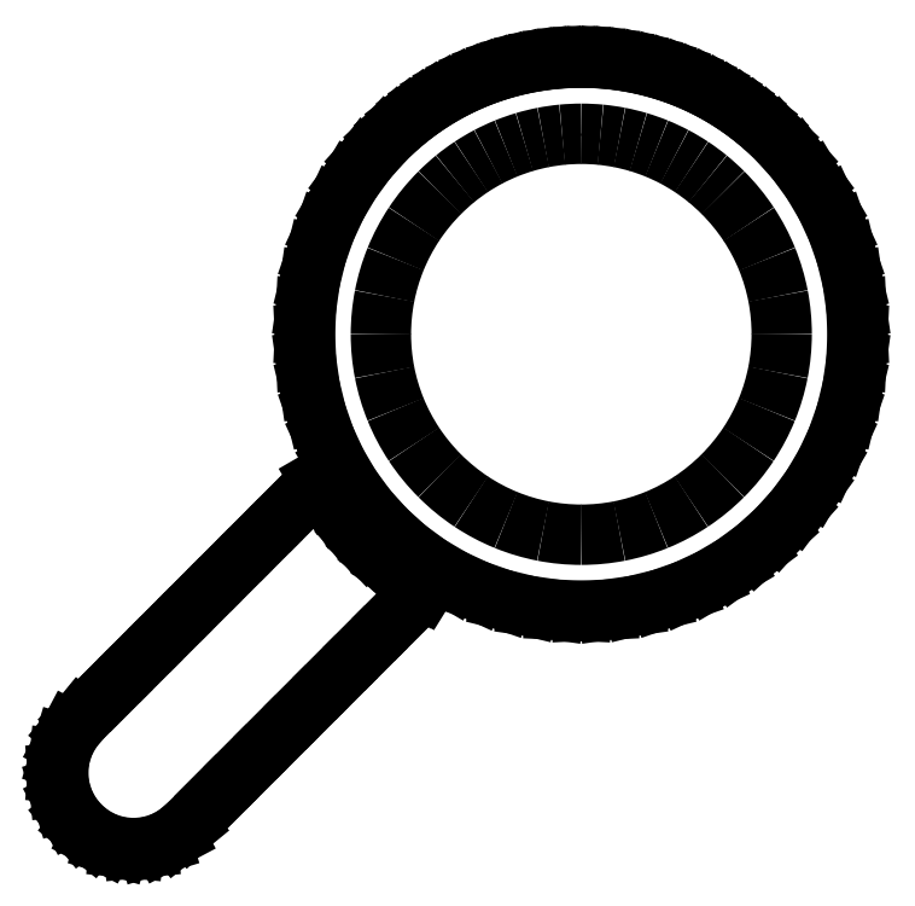
<metadata>
{"format":"dxf","ext":"dxf","renderer":"ezdxf+matplotlib","layout":"modelspace","background":"white","min_lineweight":24,"dpi":150}
</metadata>
<code>
0
SECTION
2
ENTITIES
0
LINE
8
0
10
16.62
20
28.22
30
0
11
16.2
21
28.21
31
0
0
LINE
8
0
10
16.2
20
28.21
30
0
11
15.78
21
28.18
31
0
0
LINE
8
0
10
15.78
20
28.18
30
0
11
15.36
21
28.13
31
0
0
LINE
8
0
10
15.36
20
28.13
30
0
11
14.94
21
28.06
31
0
0
LINE
8
0
10
14.94
20
28.06
30
0
11
14.53
21
27.97
31
0
0
LINE
8
0
10
14.53
20
27.97
30
0
11
14.12
21
27.86
31
0
0
LINE
8
0
10
14.12
20
27.86
30
0
11
13.71
21
27.73
31
0
0
LINE
8
0
10
13.71
20
27.73
30
0
11
13.31
21
27.58
31
0
0
LINE
8
0
10
13.31
20
27.58
30
0
11
12.92
21
27.41
31
0
0
LINE
8
0
10
12.92
20
27.41
30
0
11
12.53
21
27.22
31
0
0
LINE
8
0
10
12.53
20
27.22
30
0
11
12.15
21
27.01
31
0
0
LINE
8
0
10
12.15
20
27.01
30
0
11
11.78
21
26.78
31
0
0
LINE
8
0
10
11.78
20
26.78
30
0
11
11.42
21
26.53
31
0
0
LINE
8
0
10
11.42
20
26.53
30
0
11
11.07
21
26.26
31
0
0
LINE
8
0
10
11.07
20
26.26
30
0
11
10.73
21
25.97
31
0
0
LINE
8
0
10
10.73
20
25.97
30
0
11
10.4
21
25.66
31
0
0
LINE
8
0
10
10.4
20
25.66
30
0
11
9.804
21
24.99
31
0
0
LINE
8
0
10
9.804
20
24.99
30
0
11
9.283
21
24.28
31
0
0
LINE
8
0
10
9.283
20
24.28
30
0
11
8.842
21
23.53
31
0
0
LINE
8
0
10
8.842
20
23.53
30
0
11
8.481
21
22.75
31
0
0
LINE
8
0
10
8.481
20
22.75
30
0
11
8.2
21
21.95
31
0
0
LINE
8
0
10
8.2
20
21.95
30
0
11
8
21
21.12
31
0
0
LINE
8
0
10
8
20
21.12
30
0
11
7.88
21
20.29
31
0
0
LINE
8
0
10
7.88
20
20.29
30
0
11
7.84
21
19.44
31
0
0
LINE
8
0
10
7.84
20
19.44
30
0
11
7.88
21
18.6
31
0
0
LINE
8
0
10
7.88
20
18.6
30
0
11
8
21
17.76
31
0
0
LINE
8
0
10
8
20
17.76
30
0
11
8.2
21
16.94
31
0
0
LINE
8
0
10
8.2
20
16.94
30
0
11
8.481
21
16.13
31
0
0
LINE
8
0
10
8.481
20
16.13
30
0
11
8.842
21
15.35
31
0
0
LINE
8
0
10
8.842
20
15.35
30
0
11
9.283
21
14.6
31
0
0
LINE
8
0
10
9.283
20
14.6
30
0
11
9.804
21
13.89
31
0
0
LINE
8
0
10
9.804
20
13.89
30
0
11
10.4
21
13.23
31
0
0
LINE
8
0
10
10.4
20
13.23
30
0
11
11.07
21
12.63
31
0
0
LINE
8
0
10
11.07
20
12.63
30
0
11
11.78
21
12.11
31
0
0
LINE
8
0
10
11.78
20
12.11
30
0
11
12.53
21
11.67
31
0
0
LINE
8
0
10
12.53
20
11.67
30
0
11
13.31
21
11.3
31
0
0
LINE
8
0
10
13.31
20
11.3
30
0
11
14.11
21
11.02
31
0
0
LINE
8
0
10
14.11
20
11.02
30
0
11
14.94
21
10.82
31
0
0
LINE
8
0
10
14.94
20
10.82
30
0
11
15.77
21
10.7
31
0
0
LINE
8
0
10
15.77
20
10.7
30
0
11
16.62
21
10.66
31
0
0
LINE
8
0
10
16.62
20
10.66
30
0
11
17.46
21
10.7
31
0
0
LINE
8
0
10
17.46
20
10.7
30
0
11
18.3
21
10.82
31
0
0
LINE
8
0
10
18.3
20
10.82
30
0
11
19.12
21
11.02
31
0
0
LINE
8
0
10
19.12
20
11.02
30
0
11
19.93
21
11.3
31
0
0
LINE
8
0
10
19.93
20
11.3
30
0
11
20.71
21
11.67
31
0
0
LINE
8
0
10
20.71
20
11.67
30
0
11
21.46
21
12.11
31
0
0
LINE
8
0
10
21.46
20
12.11
30
0
11
22.17
21
12.63
31
0
0
LINE
8
0
10
22.17
20
12.63
30
0
11
22.83
21
13.23
31
0
0
LINE
8
0
10
22.83
20
13.23
30
0
11
23.43
21
13.89
31
0
0
LINE
8
0
10
23.43
20
13.89
30
0
11
23.95
21
14.6
31
0
0
LINE
8
0
10
23.95
20
14.6
30
0
11
24.39
21
15.35
31
0
0
LINE
8
0
10
24.39
20
15.35
30
0
11
24.76
21
16.13
31
0
0
LINE
8
0
10
24.76
20
16.13
30
0
11
25.04
21
16.94
31
0
0
LINE
8
0
10
25.04
20
16.94
30
0
11
25.24
21
17.76
31
0
0
LINE
8
0
10
25.24
20
17.76
30
0
11
25.36
21
18.6
31
0
0
LINE
8
0
10
25.36
20
18.6
30
0
11
25.4
21
19.44
31
0
0
LINE
8
0
10
25.4
20
19.44
30
0
11
25.36
21
20.29
31
0
0
LINE
8
0
10
25.36
20
20.29
30
0
11
25.24
21
21.12
31
0
0
LINE
8
0
10
25.24
20
21.12
30
0
11
25.04
21
21.95
31
0
0
LINE
8
0
10
25.04
20
21.95
30
0
11
24.76
21
22.75
31
0
0
LINE
8
0
10
24.76
20
22.75
30
0
11
24.39
21
23.53
31
0
0
LINE
8
0
10
24.39
20
23.53
30
0
11
23.95
21
24.28
31
0
0
LINE
8
0
10
23.95
20
24.28
30
0
11
23.43
21
24.99
31
0
0
LINE
8
0
10
23.43
20
24.99
30
0
11
22.83
21
25.66
31
0
0
LINE
8
0
10
22.83
20
25.66
30
0
11
22.5
21
25.97
31
0
0
LINE
8
0
10
22.5
20
25.97
30
0
11
22.17
21
26.26
31
0
0
LINE
8
0
10
22.17
20
26.26
30
0
11
21.82
21
26.53
31
0
0
LINE
8
0
10
21.82
20
26.53
30
0
11
21.46
21
26.78
31
0
0
LINE
8
0
10
21.46
20
26.78
30
0
11
21.09
21
27.01
31
0
0
LINE
8
0
10
21.09
20
27.01
30
0
11
20.71
21
27.22
31
0
0
LINE
8
0
10
20.71
20
27.22
30
0
11
20.32
21
27.41
31
0
0
LINE
8
0
10
20.32
20
27.41
30
0
11
19.93
21
27.58
31
0
0
LINE
8
0
10
19.93
20
27.58
30
0
11
19.53
21
27.73
31
0
0
LINE
8
0
10
19.53
20
27.73
30
0
11
19.12
21
27.86
31
0
0
LINE
8
0
10
19.12
20
27.86
30
0
11
18.72
21
27.97
31
0
0
LINE
8
0
10
18.72
20
27.97
30
0
11
18.3
21
28.06
31
0
0
LINE
8
0
10
18.3
20
28.06
30
0
11
17.88
21
28.13
31
0
0
LINE
8
0
10
17.88
20
28.13
30
0
11
17.47
21
28.18
31
0
0
LINE
8
0
10
17.47
20
28.18
30
0
11
17.04
21
28.21
31
0
0
LINE
8
0
10
17.04
20
28.21
30
0
11
16.62
21
28.22
31
0
0
SPLINE
8
0
70
8
71
3
72
8
73
4
74
0
40
0
40
0
40
0
40
0
40
1
40
1
40
1
40
1
10
16.62
20
25.81
30
0
10
16.83
20
25.81
30
0
10
17.03
20
25.8
30
0
10
17.23
20
25.78
30
0
0
SPLINE
8
0
70
8
71
3
72
8
73
4
74
0
40
0
40
0
40
0
40
0
40
1
40
1
40
1
40
1
10
17.23
20
25.78
30
0
10
17.43
20
25.76
30
0
10
17.63
20
25.73
30
0
10
17.84
20
25.69
30
0
0
SPLINE
8
0
70
8
71
3
72
8
73
4
74
0
40
0
40
0
40
0
40
0
40
1
40
1
40
1
40
1
10
17.84
20
25.69
30
0
10
18.04
20
25.65
30
0
10
18.23
20
25.6
30
0
10
18.43
20
25.54
30
0
0
SPLINE
8
0
70
8
71
3
72
8
73
4
74
0
40
0
40
0
40
0
40
0
40
1
40
1
40
1
40
1
10
18.43
20
25.54
30
0
10
18.63
20
25.48
30
0
10
18.82
20
25.42
30
0
10
19.01
20
25.34
30
0
0
SPLINE
8
0
70
8
71
3
72
8
73
4
74
0
40
0
40
0
40
0
40
0
40
1
40
1
40
1
40
1
10
19.01
20
25.34
30
0
10
19.2
20
25.26
30
0
10
19.39
20
25.17
30
0
10
19.58
20
25.08
30
0
0
SPLINE
8
0
70
8
71
3
72
8
73
4
74
0
40
0
40
0
40
0
40
0
40
1
40
1
40
1
40
1
10
19.58
20
25.08
30
0
10
19.76
20
24.98
30
0
10
19.94
20
24.87
30
0
10
20.12
20
24.75
30
0
0
SPLINE
8
0
70
8
71
3
72
8
73
4
74
0
40
0
40
0
40
0
40
0
40
1
40
1
40
1
40
1
10
20.12
20
24.75
30
0
10
20.3
20
24.64
30
0
10
20.47
20
24.51
30
0
10
20.64
20
24.37
30
0
0
SPLINE
8
0
70
8
71
3
72
8
73
4
74
0
40
0
40
0
40
0
40
0
40
1
40
1
40
1
40
1
10
20.64
20
24.37
30
0
10
20.8
20
24.24
30
0
10
20.96
20
24.09
30
0
10
21.12
20
23.94
30
0
0
SPLINE
8
0
70
8
71
3
72
8
73
4
74
0
40
0
40
0
40
0
40
0
40
1
40
1
40
1
40
1
10
21.12
20
23.94
30
0
10
21.43
20
23.62
30
0
10
21.7
20
23.29
30
0
10
21.94
20
22.94
30
0
0
SPLINE
8
0
70
8
71
3
72
8
73
4
74
0
40
0
40
0
40
0
40
0
40
1
40
1
40
1
40
1
10
21.94
20
22.94
30
0
10
22.17
20
22.58
30
0
10
22.37
20
22.21
30
0
10
22.52
20
21.83
30
0
0
SPLINE
8
0
70
8
71
3
72
8
73
4
74
0
40
0
40
0
40
0
40
0
40
1
40
1
40
1
40
1
10
22.52
20
21.83
30
0
10
22.68
20
21.45
30
0
10
22.79
20
21.05
30
0
10
22.87
20
20.65
30
0
0
SPLINE
8
0
70
8
71
3
72
8
73
4
74
0
40
0
40
0
40
0
40
0
40
1
40
1
40
1
40
1
10
22.87
20
20.65
30
0
10
22.95
20
20.25
30
0
10
22.99
20
19.85
30
0
10
22.99
20
19.44
30
0
0
SPLINE
8
0
70
8
71
3
72
8
73
4
74
0
40
0
40
0
40
0
40
0
40
1
40
1
40
1
40
1
10
22.99
20
19.44
30
0
10
22.99
20
19.04
30
0
10
22.95
20
18.63
30
0
10
22.87
20
18.23
30
0
0
SPLINE
8
0
70
8
71
3
72
8
73
4
74
0
40
0
40
0
40
0
40
0
40
1
40
1
40
1
40
1
10
22.87
20
18.23
30
0
10
22.79
20
17.83
30
0
10
22.67
20
17.44
30
0
10
22.52
20
17.05
30
0
0
SPLINE
8
0
70
8
71
3
72
8
73
4
74
0
40
0
40
0
40
0
40
0
40
1
40
1
40
1
40
1
10
22.52
20
17.05
30
0
10
22.36
20
16.67
30
0
10
22.16
20
16.3
30
0
10
21.93
20
15.95
30
0
0
SPLINE
8
0
70
8
71
3
72
8
73
4
74
0
40
0
40
0
40
0
40
0
40
1
40
1
40
1
40
1
10
21.93
20
15.95
30
0
10
21.7
20
15.6
30
0
10
21.42
20
15.26
30
0
10
21.11
20
14.95
30
0
0
SPLINE
8
0
70
8
71
3
72
8
73
4
74
0
40
0
40
0
40
0
40
0
40
1
40
1
40
1
40
1
10
21.11
20
14.95
30
0
10
20.8
20
14.64
30
0
10
20.46
20
14.36
30
0
10
20.11
20
14.13
30
0
0
SPLINE
8
0
70
8
71
3
72
8
73
4
74
0
40
0
40
0
40
0
40
0
40
1
40
1
40
1
40
1
10
20.11
20
14.13
30
0
10
19.76
20
13.9
30
0
10
19.39
20
13.7
30
0
10
19.01
20
13.55
30
0
0
SPLINE
8
0
70
8
71
3
72
8
73
4
74
0
40
0
40
0
40
0
40
0
40
1
40
1
40
1
40
1
10
19.01
20
13.55
30
0
10
18.62
20
13.39
30
0
10
18.23
20
13.27
30
0
10
17.83
20
13.2
30
0
0
SPLINE
8
0
70
8
71
3
72
8
73
4
74
0
40
0
40
0
40
0
40
0
40
1
40
1
40
1
40
1
10
17.83
20
13.2
30
0
10
17.43
20
13.12
30
0
10
17.02
20
13.08
30
0
10
16.62
20
13.08
30
0
0
SPLINE
8
0
70
8
71
3
72
8
73
4
74
0
40
0
40
0
40
0
40
0
40
1
40
1
40
1
40
1
10
16.62
20
13.08
30
0
10
16.21
20
13.08
30
0
10
15.81
20
13.12
30
0
10
15.41
20
13.2
30
0
0
SPLINE
8
0
70
8
71
3
72
8
73
4
74
0
40
0
40
0
40
0
40
0
40
1
40
1
40
1
40
1
10
15.41
20
13.2
30
0
10
15.01
20
13.27
30
0
10
14.61
20
13.39
30
0
10
14.23
20
13.55
30
0
0
SPLINE
8
0
70
8
71
3
72
8
73
4
74
0
40
0
40
0
40
0
40
0
40
1
40
1
40
1
40
1
10
14.23
20
13.55
30
0
10
13.85
20
13.7
30
0
10
13.48
20
13.9
30
0
10
13.12
20
14.13
30
0
0
SPLINE
8
0
70
8
71
3
72
8
73
4
74
0
40
0
40
0
40
0
40
0
40
1
40
1
40
1
40
1
10
13.12
20
14.13
30
0
10
12.77
20
14.36
30
0
10
12.44
20
14.64
30
0
10
12.12
20
14.95
30
0
0
SPLINE
8
0
70
8
71
3
72
8
73
4
74
0
40
0
40
0
40
0
40
0
40
1
40
1
40
1
40
1
10
12.12
20
14.95
30
0
10
11.81
20
15.26
30
0
10
11.54
20
15.6
30
0
10
11.31
20
15.95
30
0
0
SPLINE
8
0
70
8
71
3
72
8
73
4
74
0
40
0
40
0
40
0
40
0
40
1
40
1
40
1
40
1
10
11.31
20
15.95
30
0
10
11.07
20
16.3
30
0
10
10.88
20
16.67
30
0
10
10.72
20
17.05
30
0
0
SPLINE
8
0
70
8
71
3
72
8
73
4
74
0
40
0
40
0
40
0
40
0
40
1
40
1
40
1
40
1
10
10.72
20
17.05
30
0
10
10.57
20
17.44
30
0
10
10.45
20
17.83
30
0
10
10.37
20
18.23
30
0
0
SPLINE
8
0
70
8
71
3
72
8
73
4
74
0
40
0
40
0
40
0
40
0
40
1
40
1
40
1
40
1
10
10.37
20
18.23
30
0
10
10.29
20
18.63
30
0
10
10.25
20
19.04
30
0
10
10.25
20
19.44
30
0
0
SPLINE
8
0
70
8
71
3
72
8
73
4
74
0
40
0
40
0
40
0
40
0
40
1
40
1
40
1
40
1
10
10.25
20
19.44
30
0
10
10.25
20
19.85
30
0
10
10.29
20
20.25
30
0
10
10.37
20
20.65
30
0
0
SPLINE
8
0
70
8
71
3
72
8
73
4
74
0
40
0
40
0
40
0
40
0
40
1
40
1
40
1
40
1
10
10.37
20
20.65
30
0
10
10.45
20
21.05
30
0
10
10.57
20
21.45
30
0
10
10.72
20
21.83
30
0
0
SPLINE
8
0
70
8
71
3
72
8
73
4
74
0
40
0
40
0
40
0
40
0
40
1
40
1
40
1
40
1
10
10.72
20
21.83
30
0
10
10.88
20
22.21
30
0
10
11.07
20
22.58
30
0
10
11.31
20
22.94
30
0
0
SPLINE
8
0
70
8
71
3
72
8
73
4
74
0
40
0
40
0
40
0
40
0
40
1
40
1
40
1
40
1
10
11.31
20
22.94
30
0
10
11.54
20
23.29
30
0
10
11.81
20
23.62
30
0
10
12.12
20
23.94
30
0
0
SPLINE
8
0
70
8
71
3
72
8
73
4
74
0
40
0
40
0
40
0
40
0
40
1
40
1
40
1
40
1
10
12.12
20
23.94
30
0
10
12.28
20
24.09
30
0
10
12.44
20
24.24
30
0
10
12.61
20
24.37
30
0
0
SPLINE
8
0
70
8
71
3
72
8
73
4
74
0
40
0
40
0
40
0
40
0
40
1
40
1
40
1
40
1
10
12.61
20
24.37
30
0
10
12.78
20
24.51
30
0
10
12.95
20
24.64
30
0
10
13.13
20
24.75
30
0
0
SPLINE
8
0
70
8
71
3
72
8
73
4
74
0
40
0
40
0
40
0
40
0
40
1
40
1
40
1
40
1
10
13.13
20
24.75
30
0
10
13.3
20
24.87
30
0
10
13.48
20
24.98
30
0
10
13.67
20
25.08
30
0
0
SPLINE
8
0
70
8
71
3
72
8
73
4
74
0
40
0
40
0
40
0
40
0
40
1
40
1
40
1
40
1
10
13.67
20
25.08
30
0
10
13.85
20
25.17
30
0
10
14.04
20
25.26
30
0
10
14.23
20
25.34
30
0
0
SPLINE
8
0
70
8
71
3
72
8
73
4
74
0
40
0
40
0
40
0
40
0
40
1
40
1
40
1
40
1
10
14.23
20
25.34
30
0
10
14.42
20
25.42
30
0
10
14.62
20
25.48
30
0
10
14.81
20
25.54
30
0
0
SPLINE
8
0
70
8
71
3
72
8
73
4
74
0
40
0
40
0
40
0
40
0
40
1
40
1
40
1
40
1
10
14.81
20
25.54
30
0
10
15.01
20
25.6
30
0
10
15.21
20
25.65
30
0
10
15.41
20
25.69
30
0
0
SPLINE
8
0
70
8
71
3
72
8
73
4
74
0
40
0
40
0
40
0
40
0
40
1
40
1
40
1
40
1
10
15.41
20
25.69
30
0
10
15.61
20
25.73
30
0
10
15.81
20
25.76
30
0
10
16.01
20
25.78
30
0
0
SPLINE
8
0
70
8
71
3
72
8
73
4
74
0
40
0
40
0
40
0
40
0
40
1
40
1
40
1
40
1
10
16.01
20
25.78
30
0
10
16.22
20
25.8
30
0
10
16.42
20
25.81
30
0
10
16.62
20
25.81
30
0
0
LINE
8
0
10
16.62
20
25.81
30
0
11
16.62
21
25.81
31
0
0
LINE
8
0
10
8.315
20
14.83
30
0
11
7.363
21
13.87
31
0
0
LINE
8
0
10
7.363
20
13.87
30
0
11
6.412
21
12.92
31
0
0
LINE
8
0
10
6.412
20
12.92
30
0
11
5.46
21
11.97
31
0
0
LINE
8
0
10
5.46
20
11.97
30
0
11
4.509
21
11.02
31
0
0
LINE
8
0
10
4.509
20
11.02
30
0
11
3.558
21
10.07
31
0
0
LINE
8
0
10
3.558
20
10.07
30
0
11
2.606
21
9.117
31
0
0
LINE
8
0
10
2.606
20
9.117
30
0
11
1.655
21
8.166
31
0
0
LINE
8
0
10
1.655
20
8.166
30
0
11
0.7034
21
7.214
31
0
0
LINE
8
0
10
0.7034
20
7.214
30
0
11
0.3956
21
6.838
31
0
0
LINE
8
0
10
0.3956
20
6.838
30
0
11
0.1758
21
6.421
31
0
0
LINE
8
0
10
0.1758
20
6.421
30
0
11
0.04396
21
5.978
31
0
0
LINE
8
0
10
0.04396
20
5.978
30
0
11
0
21
5.521
31
0
0
LINE
8
0
10
0
20
5.521
30
0
11
0.04396
21
5.064
31
0
0
LINE
8
0
10
0.04396
20
5.064
30
0
11
0.1758
21
4.621
31
0
0
LINE
8
0
10
0.1758
20
4.621
30
0
11
0.3956
21
4.204
31
0
0
LINE
8
0
10
0.3956
20
4.204
30
0
11
0.7034
21
3.828
31
0
0
LINE
8
0
10
0.7034
20
3.828
30
0
11
1.08
21
3.52
31
0
0
LINE
8
0
10
1.08
20
3.52
30
0
11
1.496
21
3.3
31
0
0
LINE
8
0
10
1.496
20
3.3
30
0
11
1.94
21
3.168
31
0
0
LINE
8
0
10
1.94
20
3.168
30
0
11
2.397
21
3.124
31
0
0
LINE
8
0
10
2.397
20
3.124
30
0
11
2.854
21
3.168
31
0
0
LINE
8
0
10
2.854
20
3.168
30
0
11
3.297
21
3.3
31
0
0
LINE
8
0
10
3.297
20
3.3
30
0
11
3.714
21
3.52
31
0
0
LINE
8
0
10
3.714
20
3.52
30
0
11
4.09
21
3.828
31
0
0
LINE
8
0
10
4.09
20
3.828
30
0
11
5.033
21
4.77
31
0
0
LINE
8
0
10
5.033
20
4.77
30
0
11
5.975
21
5.713
31
0
0
LINE
8
0
10
5.975
20
5.713
30
0
11
6.918
21
6.655
31
0
0
LINE
8
0
10
6.918
20
6.655
30
0
11
7.86
21
7.598
31
0
0
LINE
8
0
10
7.86
20
7.598
30
0
11
8.803
21
8.541
31
0
0
LINE
8
0
10
8.803
20
8.541
30
0
11
9.746
21
9.483
31
0
0
LINE
8
0
10
9.746
20
9.483
30
0
11
10.69
21
10.43
31
0
0
LINE
8
0
10
10.69
20
10.43
30
0
11
11.63
21
11.37
31
0
0
LINE
8
0
10
11.63
20
11.37
30
0
11
11.55
21
11.42
31
0
0
LINE
8
0
10
11.55
20
11.42
30
0
11
11.48
21
11.46
31
0
0
LINE
8
0
10
11.48
20
11.46
30
0
11
11.4
21
11.51
31
0
0
LINE
8
0
10
11.4
20
11.51
30
0
11
11.33
21
11.57
31
0
0
LINE
8
0
10
11.33
20
11.57
30
0
11
11.25
21
11.62
31
0
0
LINE
8
0
10
11.25
20
11.62
30
0
11
11.18
21
11.67
31
0
0
LINE
8
0
10
11.18
20
11.67
30
0
11
11.1
21
11.72
31
0
0
LINE
8
0
10
11.1
20
11.72
30
0
11
11.03
21
11.77
31
0
0
LINE
8
0
10
11.03
20
11.77
30
0
11
10.61
21
12.08
31
0
0
LINE
8
0
10
10.61
20
12.08
30
0
11
10.22
21
12.41
31
0
0
LINE
8
0
10
10.22
20
12.41
30
0
11
9.842
21
12.77
31
0
0
LINE
8
0
10
9.842
20
12.77
30
0
11
9.49
21
13.14
31
0
0
LINE
8
0
10
9.49
20
13.14
30
0
11
9.161
21
13.54
31
0
0
LINE
8
0
10
9.161
20
13.54
30
0
11
8.855
21
13.95
31
0
0
LINE
8
0
10
8.855
20
13.95
30
0
11
8.573
21
14.38
31
0
0
LINE
8
0
10
8.573
20
14.38
30
0
11
8.315
21
14.83
31
0
0
ENDSEC
0
EOF

</code>
